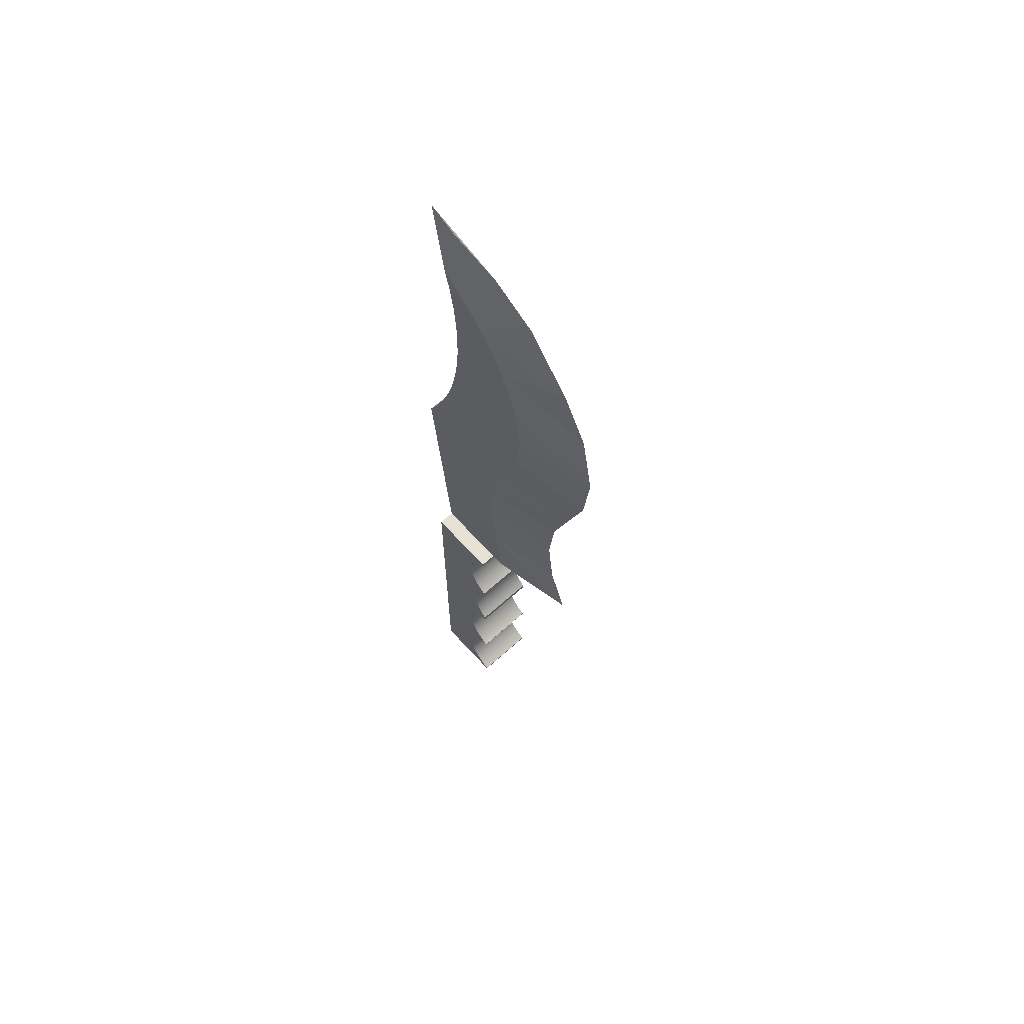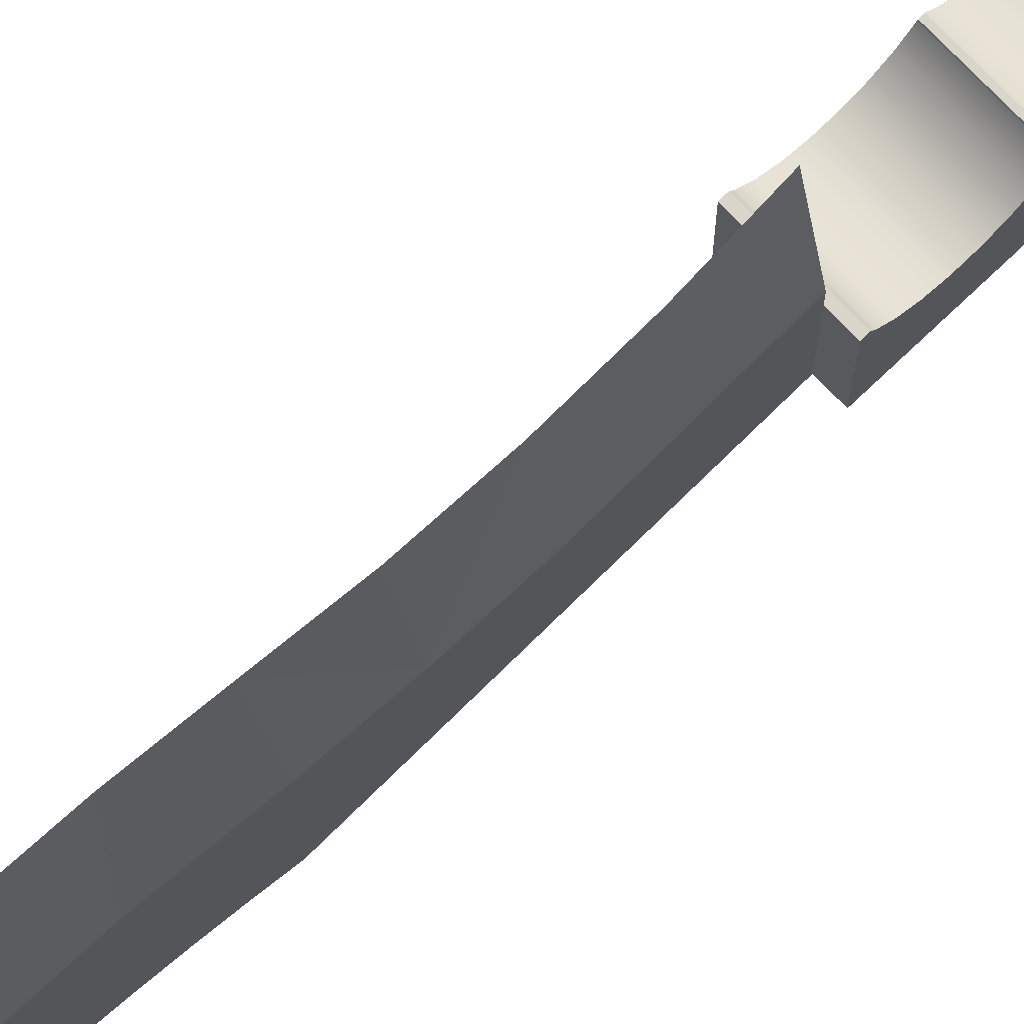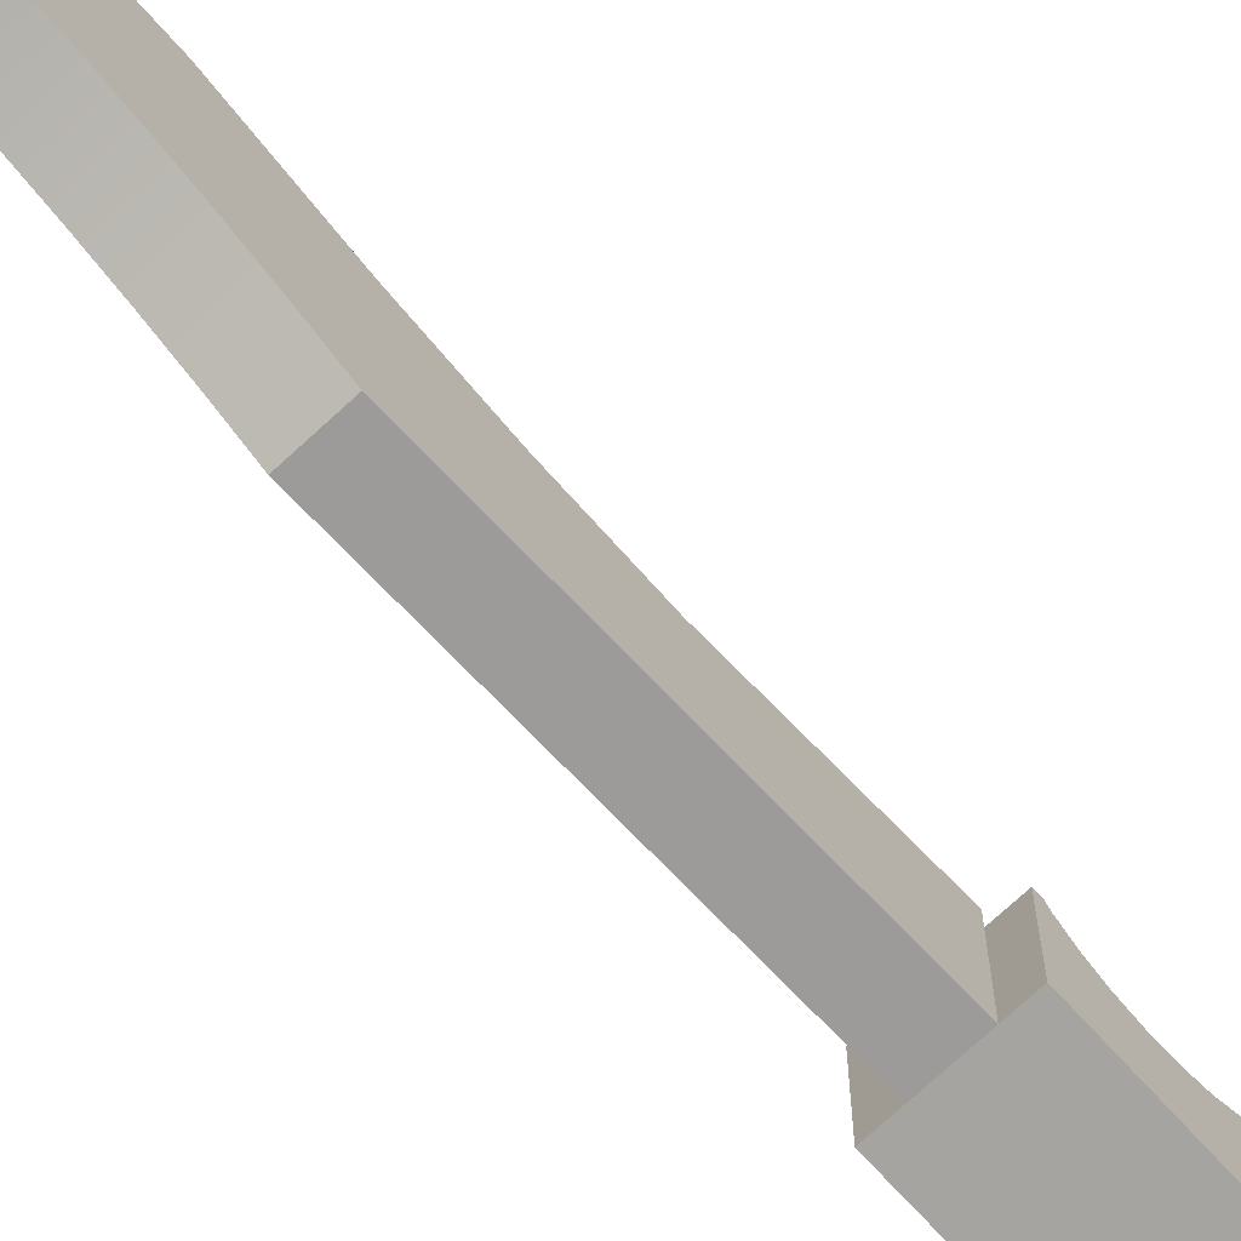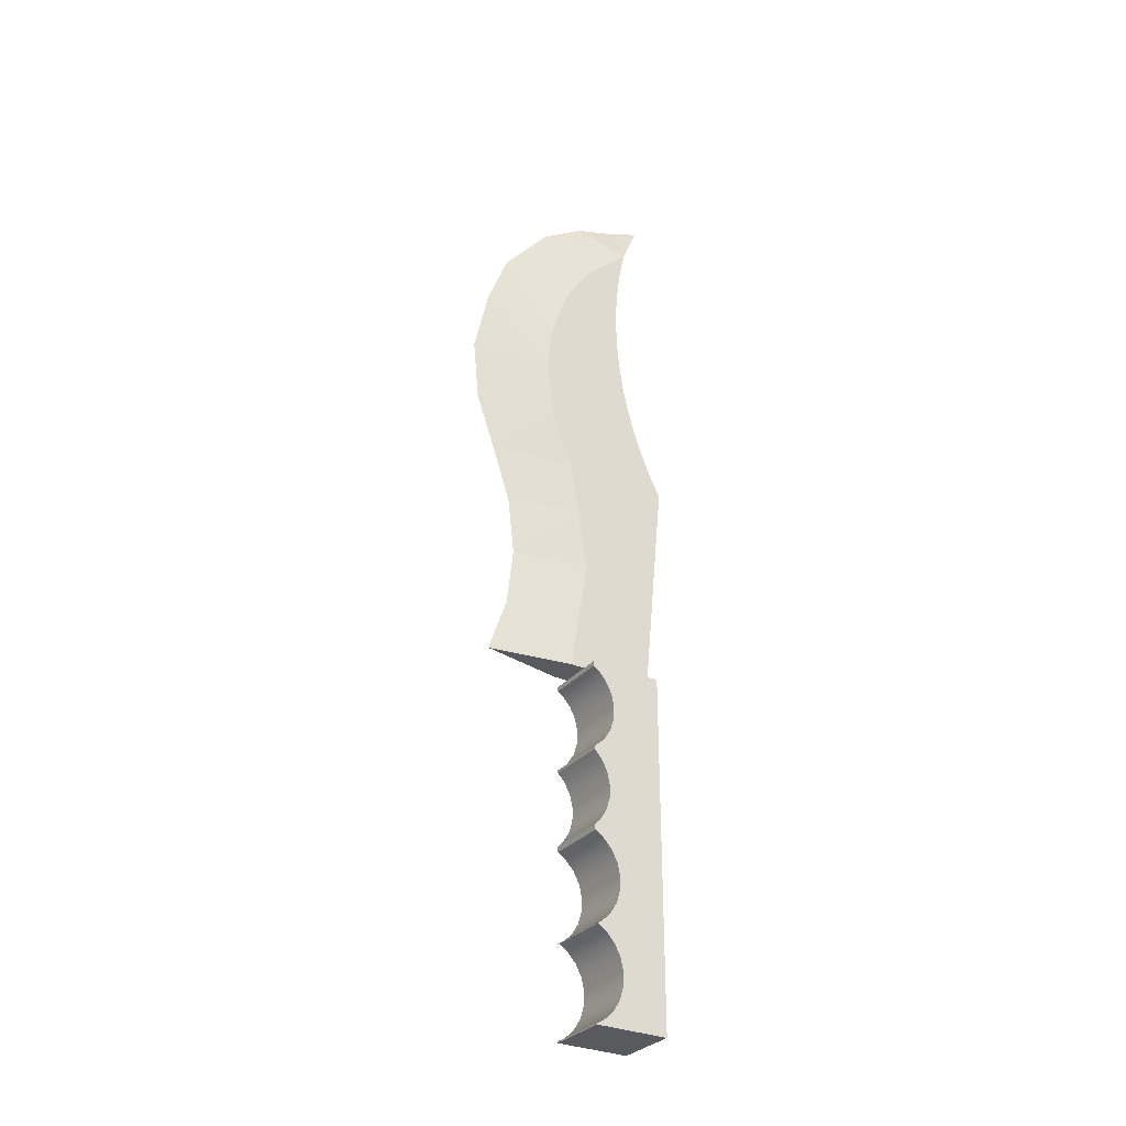
<metadata>
{"format":"obj","ext":"obj","renderer":"f3d","projection":"perspective","resolution":1024,"background":"white","views":[{"elev":65.0,"azim":-42.3,"up":"+Y"},{"elev":74.2,"azim":-133.6,"up":"+Z"},{"elev":-73.3,"azim":-137.3,"up":"+Z"},{"elev":-30.9,"azim":57.7,"up":"+Y"}]}
</metadata>
<code>
v -0.03292 -0.4035 -0.0661
v -0.03292 -0.3982 0.001747
v -0.03292 -0.4035 0.008978
v -0.03292 -0.3889 -0.008283
v -0.03292 -0.402 0.008978
v 0.03293 -0.4035 -0.0661
v -0.03292 -0.3774 -0.01557
v 0.03293 -0.3982 0.001747
v 0.03293 -0.402 0.008978
v 0.03293 -0.4035 0.008978
v 0.01534 -0.04119 -0.0661
v -0.03292 -0.3643 -0.01962
v 0.03293 -0.3774 -0.01557
v 0.03293 -0.3889 -0.008283
v 0.03293 -0.04119 -0.0661
v -0.01619 -0.04119 -0.0661
v -0.03292 -0.04119 -0.0661
v 0.03293 -0.3643 -0.01962
v 0.01534 -0.04119 0.008978
v -0.01619 -0.04119 0.008978
v 0.01534 0.1933 -0.08836
v -0.03292 -0.3507 -0.02015
v 0.03293 -0.3507 -0.02015
v 0.03293 -0.04119 0.008978
v -0.03292 -0.04119 0.008978
v -0.01619 -0.03954 0.02327
v -0.01619 0.1933 -0.08836
v -0.03292 -0.3373 -0.01713
v 0.03293 -0.3373 -0.01713
v -0.03292 -0.04627 0.008978
v 0.03293 -0.04627 0.008978
v -0.01619 -0.04119 0.02378
v 0.01534 -0.04119 0.02378
v -0.01619 0.2177 -0.07645
v -0.03292 -0.3252 -0.01076
v 0.03293 -0.3252 -0.01076
v 0.03293 -0.04904 0.004587
v 0.01534 -0.03954 0.02327
v -0.01619 -0.03953 0.02332
v 0.01534 0.2177 -0.07645
v -0.01619 0.2651 0.04876
v -0.03292 -0.04904 0.004587
v -0.03292 -0.2733 -0.01768
v 0.03293 -0.2733 -0.01768
v 0.03293 -0.05907 -0.004691
v 0.001529 -0.04119 0.1108
v 0.01534 -0.03954 0.02328
v -0.01619 -0.03946 0.02353
v -0.01619 0.2428 -0.06604
v 0.01534 0.2479 0.04538
v -0.01619 0.1933 0.02378
v -0.03292 -0.05907 -0.004691
v -0.03292 -0.2596 -0.01821
v -0.03292 -0.2863 -0.01363
v 0.03293 -0.3152 -0.001486
v 0.03293 -0.2596 -0.01821
v 0.03293 -0.2863 -0.01363
v 0.03293 -0.07116 -0.01106
v 0.01534 -0.03947 0.0235
v 0.01534 -0.03951 0.02337
v -0.01619 0.01742 0.01521
v 0.01534 0.2428 -0.06604
v 0.01534 0.1933 0.02378
v -0.01619 0.1353 0.01094
v 0.001234 0.2523 0.1298
v -0.01619 0.2684 -0.05716
v -0.03292 -0.07116 -0.01106
v -0.03292 -0.2463 -0.01519
v -0.03292 -0.3152 -0.001486
v 0.03293 -0.2463 -0.01519
v 0.03293 -0.08448 -0.01408
v 0.01534 0.01742 0.0144
v -0.01619 0.07604 0.006636
v 0.01534 0.1419 0.01555
v 0.001529 0.1965 0.1108
v 0.01534 0.2684 -0.05716
v 0.001749 0.3159 0.1362
v -0.01619 0.3159 0.0528
v -0.03292 -0.08448 -0.01408
v -0.03292 -0.2342 -0.008828
v -0.03292 -0.2979 -0.006347
v -0.03292 -0.3107 0.005625
v 0.03293 -0.2979 -0.006347
v 0.03293 -0.2342 -0.008828
v 0.03293 -0.09814 -0.01354
v 0.001529 0.01591 0.09077
v 0.001529 0.07604 0.08398
v 0.01534 0.07604 0.005014
v 0.01534 0.2559 0.04625
v 0.001529 0.1362 0.09077
v -0.01619 0.2946 -0.04983
v -0.03292 -0.09814 -0.01354
v -0.03292 -0.2242 0.00045
v -0.03292 -0.3094 0.007802
v 0.03293 -0.3072 0.003683
v 0.03293 -0.2242 0.00045
v 0.03293 -0.1112 -0.009497
v 0.01534 0.3159 0.0528
v -0.01619 0.3646 0.04696
v -0.01619 0.3211 -0.0441
v -0.03292 -0.1112 -0.009497
v -0.03292 -0.1962 -0.003532
v -0.03292 -0.3072 0.003683
v 0.03293 -0.3094 0.007802
v -0.03292 -0.3107 0.008978
v 0.03293 -0.1962 -0.003532
v 0.03293 -0.1227 -0.00221
v 0.01534 0.2946 -0.04983
v 0.003526 0.3854 0.1213
v -0.03292 -0.1227 -0.00221
v -0.03292 -0.1832 -0.00758
v -0.03292 -0.2188 0.008978
v 0.03293 -0.31 0.008978
v -0.03292 -0.31 0.008978
v 0.03293 -0.1832 -0.00758
v 0.03293 -0.2188 0.008978
v 0.03293 -0.1441 0.001274
v 0.01534 0.3211 -0.0441
v 0.01534 0.3311 0.05098
v -0.01619 0.348 -0.03997
v 0.01534 0.3646 0.04696
v -0.01619 0.4198 0.02686
v -0.03292 -0.1441 0.001274
v -0.03292 -0.1695 -0.008112
v -0.03292 -0.2078 0.003755
v 0.03293 -0.1695 -0.008112
v 0.03293 -0.2078 0.003755
v 0.03293 -0.1562 -0.005092
v 0.03293 -0.1358 0.008978
v 0.03293 -0.132 0.00782
v 0.01534 0.3413 0.04975
v -0.01619 0.375 -0.03746
v 0.000137 0.4463 0.09694
v -0.03292 -0.1562 -0.005092
v -0.03292 -0.1358 0.008978
v -0.03292 -0.2141 0.008978
v 0.03293 -0.2141 0.008978
v 0.03293 -0.3107 0.008978
v -0.03292 -0.132 0.00782
v 0.01534 0.348 -0.03997
v 0.01534 0.3361 0.05108
v 0.01534 0.375 -0.03746
v 0.01534 0.3823 0.04052
v -0.01619 0.4022 -0.03658
v 0.01534 0.4198 0.02686
v -0.01619 0.4618 0.00062
v -0.03292 -0.2126 0.008978
v -0.0237 -0.2141 0.008978
v 0.03293 -0.2126 0.008978
v 0.03293 -0.1326 0.008978
v 0.01534 0.4022 -0.03658
v 0.01534 0.4029 0.033
v -0.01619 0.4293 -0.03734
v 0.00125 0.5042 0.04837
v 0.01534 0.4618 0.00062
v -0.03292 -0.1326 0.008978
v 0.01534 0.3935 0.03782
v 0.01534 0.4293 -0.03734
v 0.01534 0.5098 -0.04936
v -0.01619 0.4564 -0.03973
v 0.000176 0.5353 0.002069
v 0.01534 0.4564 -0.03973
v -0.01619 0.5098 -0.04936
v 0.01534 0.4832 -0.04374
v -0.01619 0.4832 -0.04374
v -0.003276 0.5688 -0.07836
v -0.003385 0.5553 -0.04769
v 0.01534 0.451 0.006487
v 0.01534 0.4461 0.01143
v 0.01534 0.4361 0.0162
v -0.03292 -0.2141 0.004045
v -0.03292 -0.2189 0.008978
v -0.01619 0.01663 0.009332
v -0.01619 0.07604 0.004474
g mesh1_mesh1-geometry
f 1 2 3
f 2 1 4
f 3 2 5
f 3 6 1
f 4 1 7
f 4 8 2
f 2 9 5
f 9 3 5
f 6 3 10
f 6 11 1
f 7 1 12
f 13 4 7
f 8 4 14
f 9 2 8
f 3 9 10
f 10 8 6
f 11 6 15
f 1 11 16
f 12 1 17
f 18 7 12
f 4 13 14
f 7 18 13
f 14 6 8
f 9 8 10
f 15 6 18
f 11 15 19
f 20 11 16
f 16 11 20
f 11 21 16
f 1 16 17
f 12 17 22
f 12 23 18
f 13 6 14
f 18 6 13
f 23 15 18
f 24 19 15
f 11 20 19
f 19 20 11
f 11 19 21
f 20 25 16
f 16 26 20
f 27 16 21
f 17 16 25
f 22 17 28
f 23 12 22
f 29 15 23
f 24 30 19
f 24 15 31
f 19 30 20
f 32 19 20
f 33 21 19
f 20 30 25
f 32 20 26
f 27 26 16
f 27 21 34
f 30 17 25
f 28 17 35
f 29 22 28
f 22 29 23
f 36 15 29
f 30 24 31
f 31 15 37
f 32 33 19
f 38 21 33
f 32 26 39
f 39 26 27
f 40 34 21
f 34 41 27
f 42 17 30
f 35 17 43
f 36 28 35
f 28 36 29
f 44 15 36
f 37 30 31
f 37 15 45
f 33 32 46
f 47 21 38
f 38 33 47
f 32 39 48
f 48 39 27
f 34 40 49
f 40 21 50
f 41 51 27
f 49 41 34
f 52 17 42
f 30 37 42
f 43 17 53
f 35 43 54
f 35 55 36
f 56 15 44
f 57 44 36
f 45 15 58
f 52 37 45
f 48 46 32
f 33 46 59
f 60 21 47
f 47 33 60
f 61 48 27
f 62 49 40
f 50 21 63
f 62 40 50
f 51 64 27
f 41 65 51
f 66 41 49
f 67 17 52
f 37 52 42
f 53 17 68
f 56 43 53
f 44 54 43
f 35 54 69
f 55 35 69
f 55 57 36
f 70 15 56
f 43 56 44
f 54 44 57
f 58 15 71
f 67 45 58
f 45 67 52
f 46 48 61
f 72 59 46
f 60 33 59
f 59 21 60
f 73 61 27
f 49 62 66
f 63 21 74
f 50 63 75
f 76 62 50
f 64 73 27
f 64 51 75
f 50 65 41
f 41 65 50
f 77 65 41
f 65 75 51
f 78 41 66
f 79 17 67
f 68 17 80
f 70 53 68
f 53 70 56
f 69 54 81
f 82 55 69
f 83 57 55
f 84 15 70
f 57 81 54
f 71 15 85
f 79 58 71
f 58 79 67
f 61 86 46
f 72 21 59
f 46 86 72
f 61 73 87
f 76 66 62
f 74 21 88
f 63 74 75
f 63 75 51
f 51 75 63
f 65 50 75
f 89 76 50
f 87 73 64
f 90 64 75
f 77 50 65
f 50 77 41
f 41 77 50
f 77 41 78
f 91 78 66
f 92 17 79
f 80 17 93
f 84 68 80
f 68 84 70
f 69 81 82
f 94 55 82
f 81 57 83
f 95 83 55
f 96 15 84
f 85 15 97
f 92 71 85
f 71 92 79
f 86 61 87
f 88 21 72
f 72 86 87
f 88 73 87
f 87 73 88
f 66 76 91
f 88 87 74
f 74 90 75
f 98 76 89
f 50 77 89
f 87 64 90
f 78 77 98
f 98 77 78
f 77 78 99
f 100 78 91
f 101 17 92
f 93 17 102
f 96 80 93
f 80 96 84
f 82 81 103
f 55 94 104
f 82 103 94
f 94 105 82
f 95 81 83
f 104 95 55
f 106 15 96
f 97 15 107
f 101 85 97
f 85 101 92
f 88 72 87
f 108 91 76
f 87 90 74
f 108 76 98
f 98 89 77
f 109 98 77
f 98 99 78
f 78 99 98
f 99 78 100
f 77 99 109
f 91 108 100
f 110 17 101
f 102 17 111
f 93 102 112
f 112 96 93
f 81 95 103
f 103 104 94
f 113 94 104
f 104 94 113
f 105 94 114
f 104 103 95
f 115 15 106
f 116 106 96
f 107 15 117
f 110 97 107
f 97 110 101
f 118 108 98
f 98 109 119
f 119 99 98
f 98 99 119
f 120 99 100
f 99 109 121
f 121 109 99
f 109 99 122
f 118 100 108
f 123 17 110
f 111 17 124
f 115 102 111
f 112 102 125
f 96 112 116
f 94 113 114
f 114 113 94
f 113 105 114
f 126 15 115
f 102 115 106
f 127 106 116
f 117 15 128
f 129 107 117
f 130 110 107
f 119 118 98
f 131 119 109
f 131 99 119
f 119 99 131
f 132 99 120
f 100 118 120
f 121 131 109
f 133 121 109
f 99 131 121
f 121 131 99
f 121 122 99
f 99 122 121
f 122 99 132
f 109 122 133
f 134 17 123
f 123 110 135
f 124 17 134
f 126 111 124
f 111 126 115
f 106 125 102
f 112 125 136
f 112 137 116
f 105 113 138
f 128 15 126
f 125 106 127
f 137 127 116
f 134 117 128
f 130 107 129
f 117 135 129
f 110 130 139
f 140 118 119
f 119 141 131
f 131 140 119
f 132 120 142
f 140 120 118
f 121 140 131
f 121 133 143
f 143 122 121
f 121 122 143
f 144 122 132
f 122 133 145
f 145 133 122
f 133 122 146
f 117 134 123
f 135 110 139
f 135 117 123
f 128 124 134
f 124 128 126
f 136 125 147
f 148 112 136
f 137 112 148
f 149 125 127
f 149 127 137
f 150 130 129
f 135 150 129
f 150 139 130
f 140 142 120
f 142 151 132
f 142 140 121
f 152 143 133
f 143 142 121
f 152 122 143
f 143 122 152
f 153 122 144
f 144 132 151
f 145 152 133
f 154 145 133
f 122 152 145
f 145 152 122
f 155 122 145
f 145 122 155
f 122 155 146
f 146 155 122
f 146 122 153
f 133 146 154
f 135 139 156
f 125 149 147
f 147 148 136
f 148 149 137
f 150 135 156
f 139 150 156
f 151 142 143
f 143 157 152
f 152 151 143
f 153 144 158
f 151 158 144
f 145 158 152
f 154 155 145
f 155 158 145
f 146 155 154
f 154 155 146
f 159 146 155
f 155 146 159
f 160 146 153
f 161 154 146
f 149 148 147
f 158 151 152
f 158 162 153
f 155 154 159
f 162 158 155
f 146 159 163
f 163 159 146
f 159 164 155
f 165 146 160
f 160 153 162
f 159 154 161
f 161 146 163
f 164 162 155
f 159 166 163
f 159 163 161
f 161 163 159
f 163 165 159
f 163 146 165
f 164 159 165
f 165 160 164
f 162 164 160
f 159 161 167
f 161 163 167
f 167 163 166
f 159 167 166
g mesh1_mesh1-geometry
f 3 2 1
f 4 1 2
f 5 2 3
f 1 6 3
f 7 1 4
f 2 8 4
f 5 9 2
f 5 3 9
f 10 3 6
f 1 11 6
f 12 1 7
f 7 4 13
f 14 4 8
f 8 2 9
f 10 9 3
f 6 8 10
f 15 6 11
f 16 11 1
f 17 1 12
f 12 7 18
f 14 13 4
f 13 18 7
f 8 6 14
f 10 8 9
f 18 6 15
f 19 15 11
f 17 16 1
f 22 17 12
f 18 23 12
f 14 6 13
f 13 6 18
f 18 15 23
f 15 19 24
f 16 25 20
f 25 16 17
f 28 17 22
f 22 12 23
f 23 15 29
f 19 30 24
f 31 15 24
f 20 30 19
f 25 30 20
f 25 17 30
f 35 17 28
f 28 22 29
f 23 29 22
f 29 15 36
f 31 24 30
f 37 15 31
f 30 17 42
f 43 17 35
f 35 28 36
f 29 36 28
f 36 15 44
f 31 30 37
f 45 15 37
f 42 17 52
f 42 37 30
f 53 17 43
f 54 43 35
f 36 55 35
f 44 15 56
f 36 44 57
f 58 15 45
f 45 37 52
f 52 17 67
f 42 52 37
f 68 17 53
f 53 43 56
f 43 54 44
f 69 54 35
f 69 35 55
f 36 57 55
f 56 15 70
f 44 56 43
f 57 44 54
f 71 15 58
f 58 45 67
f 52 67 45
f 67 17 79
f 80 17 68
f 68 53 70
f 56 70 53
f 81 54 69
f 69 55 82
f 55 57 83
f 70 15 84
f 54 81 57
f 85 15 71
f 71 58 79
f 67 79 58
f 79 17 92
f 93 17 80
f 80 68 84
f 70 84 68
f 82 81 69
f 82 55 94
f 83 57 81
f 55 83 95
f 84 15 96
f 97 15 85
f 85 71 92
f 79 92 71
f 92 17 101
f 102 17 93
f 93 80 96
f 84 96 80
f 103 81 82
f 104 94 55
f 94 103 82
f 82 105 94
f 83 81 95
f 55 95 104
f 96 15 106
f 107 15 97
f 97 85 101
f 92 101 85
f 101 17 110
f 111 17 102
f 112 102 93
f 93 96 112
f 103 95 81
f 94 104 103
f 114 94 105
f 95 103 104
f 106 15 115
f 96 106 116
f 117 15 107
f 107 97 110
f 101 110 97
f 110 17 123
f 124 17 111
f 111 102 115
f 125 102 112
f 116 112 96
f 114 105 113
f 115 15 126
f 106 115 102
f 116 106 127
f 128 15 117
f 117 107 129
f 107 110 130
f 123 17 134
f 135 110 123
f 134 17 124
f 124 111 126
f 115 126 111
f 102 125 106
f 136 125 112
f 116 137 112
f 138 113 105
f 126 15 128
f 127 106 125
f 116 127 137
f 128 117 134
f 129 107 130
f 129 135 117
f 139 130 110
f 123 134 117
f 139 110 135
f 123 117 135
f 134 124 128
f 126 128 124
f 147 125 136
f 136 112 148
f 148 112 137
f 127 125 149
f 137 127 149
f 129 130 150
f 129 150 135
f 130 139 150
f 156 139 135
f 147 149 125
f 136 148 147
f 137 149 148
f 156 135 150
f 156 150 139
f 147 148 149
g mesh1_mesh1-geometry
f 16 21 11
f 21 16 27
f 20 19 32
f 34 21 27
f 19 33 32
f 39 26 32
f 21 34 40
f 46 32 33
f 47 33 38
f 48 39 32
f 49 40 34
f 32 46 48
f 59 46 33
f 60 33 47
f 40 49 62
f 51 65 41
f 61 48 46
f 46 59 72
f 59 33 60
f 66 62 49
f 75 63 50
f 75 51 64
f 41 65 77
f 51 75 65
f 46 86 61
f 72 86 46
f 87 73 61
f 62 66 76
f 75 74 63
f 75 50 65
f 64 73 87
f 75 64 90
f 65 50 77
f 78 41 77
f 87 61 86
f 87 86 72
f 91 76 66
f 74 87 88
f 75 90 74
f 89 77 50
f 90 64 87
f 99 78 77
f 87 72 88
f 76 91 108
f 74 90 87
f 77 89 98
f 77 98 109
f 109 99 77
f 100 108 91
f 119 109 98
f 122 99 109
f 108 100 118
f 109 119 131
f 120 118 100
f 109 131 121
f 109 121 133
f 133 122 109
f 131 141 119
f 142 120 132
f 118 120 140
f 143 133 121
f 146 122 133
f 120 142 140
f 132 151 142
f 133 143 152
f 151 132 144
f 133 152 145
f 133 145 154
f 154 146 133
f 152 157 143
f 158 144 153
f 144 158 151
f 145 155 154
f 146 154 161
f 153 162 158
f 159 154 155
f 162 153 160
f 161 154 159
f 163 146 161
f 163 166 159
f 159 165 163
f 165 159 164
f 164 160 165
f 160 164 162
f 167 161 159
f 167 163 161
f 166 163 167
f 166 167 159
g mesh1_mesh1-geometry
f 21 19 11
f 20 26 16
f 19 21 33
f 26 20 32
f 16 26 27
f 33 21 38
f 27 26 39
f 27 41 34
f 38 21 47
f 27 39 48
f 50 21 40
f 27 51 41
f 34 41 49
f 47 21 60
f 27 48 61
f 63 21 50
f 50 40 62
f 27 64 51
f 49 41 66
f 60 21 59
f 27 61 73
f 74 21 63
f 50 62 76
f 27 73 64
f 66 41 78
f 59 21 72
f 88 21 74
f 50 76 89
f 66 78 91
f 72 21 88
f 89 76 98
f 91 78 100
f 98 76 108
f 100 78 99
f 98 108 118
f 100 99 120
f 98 118 119
f 120 99 132
f 132 99 122
f 119 118 140
f 119 140 131
f 131 140 121
f 132 122 144
f 121 140 142
f 121 142 143
f 144 122 153
f 153 122 146
f 143 142 151
f 143 151 152
f 152 158 145
f 145 158 155
f 153 146 160
f 152 151 158
f 155 158 162
f 155 164 159
f 160 146 165
f 155 162 164
f 165 146 163
g mesh2_mesh2-geometry
f 168 169 170
g mesh2_mesh2-geometry
f 170 169 168
g mesh3_mesh3-geometry
l 145 122
g mesh4_mesh4-geometry
l 121 99
g mesh5_mesh5-geometry
l 50 41
g mesh6_mesh6-geometry
l 78 98
g mesh7_mesh7-geometry
l 146 155
g mesh8_mesh8-geometry
l 171 136
g mesh9_mesh9-geometry
l 172 112
g mesh10_mesh10-geometry
l 26 38
g mesh11_mesh11-geometry
l 173 86
g mesh12_mesh12-geometry
l 174 87

</code>
